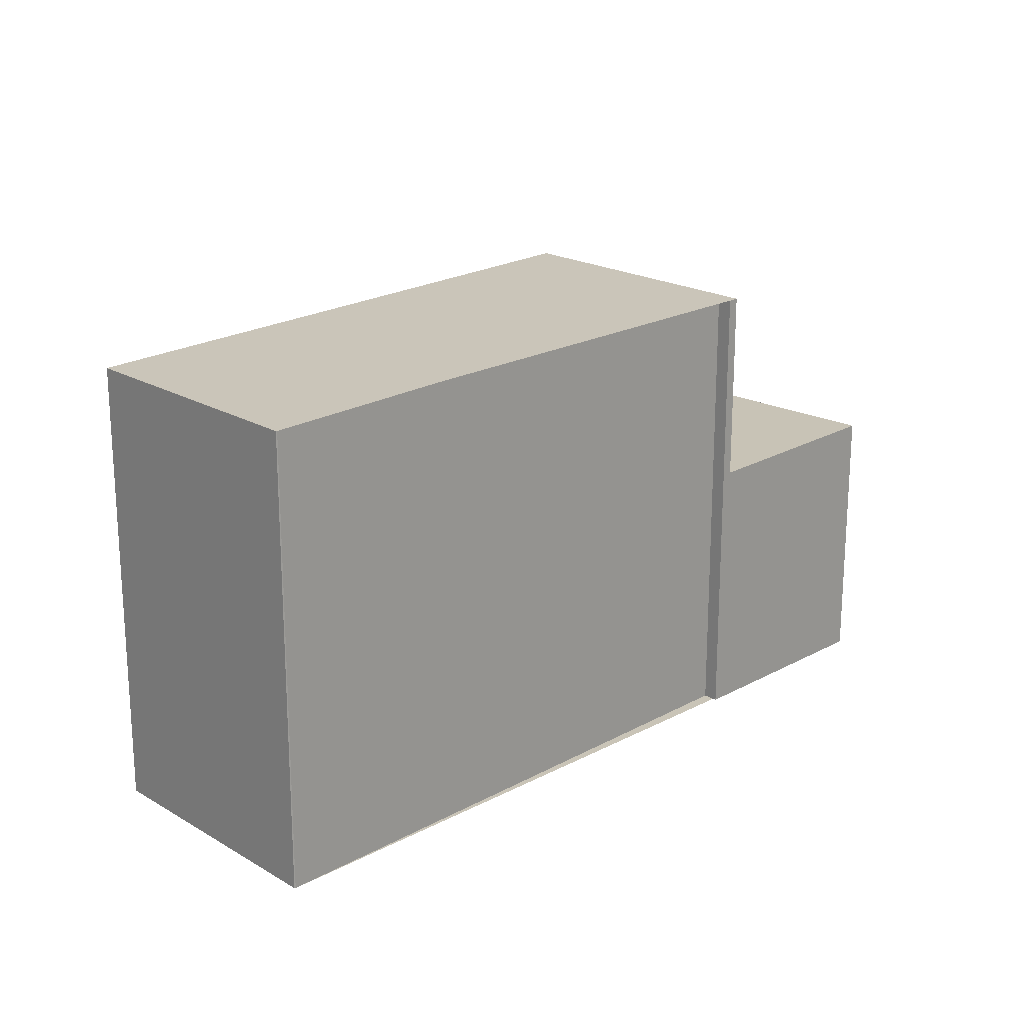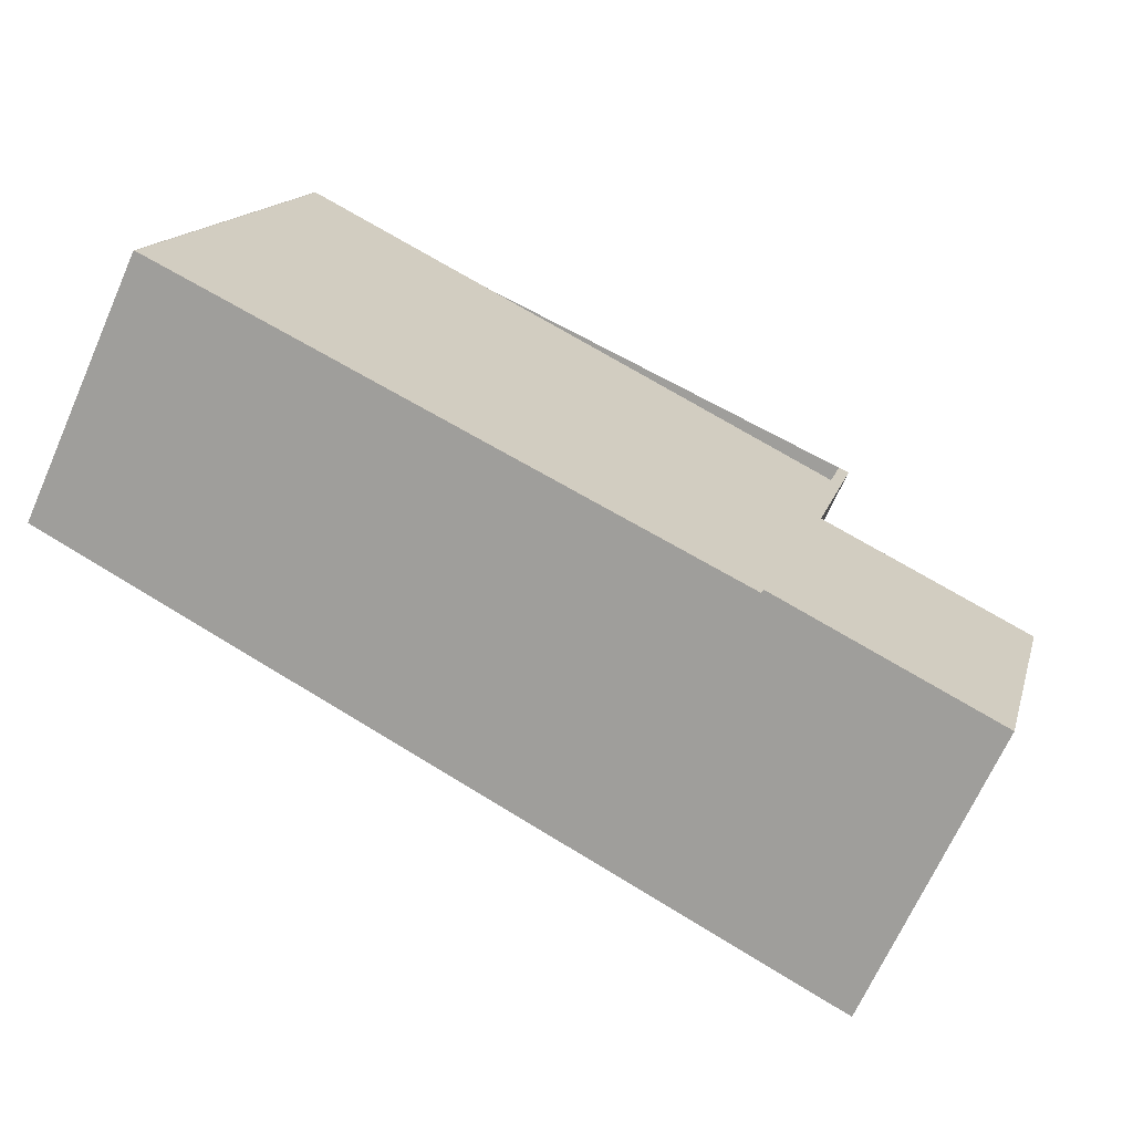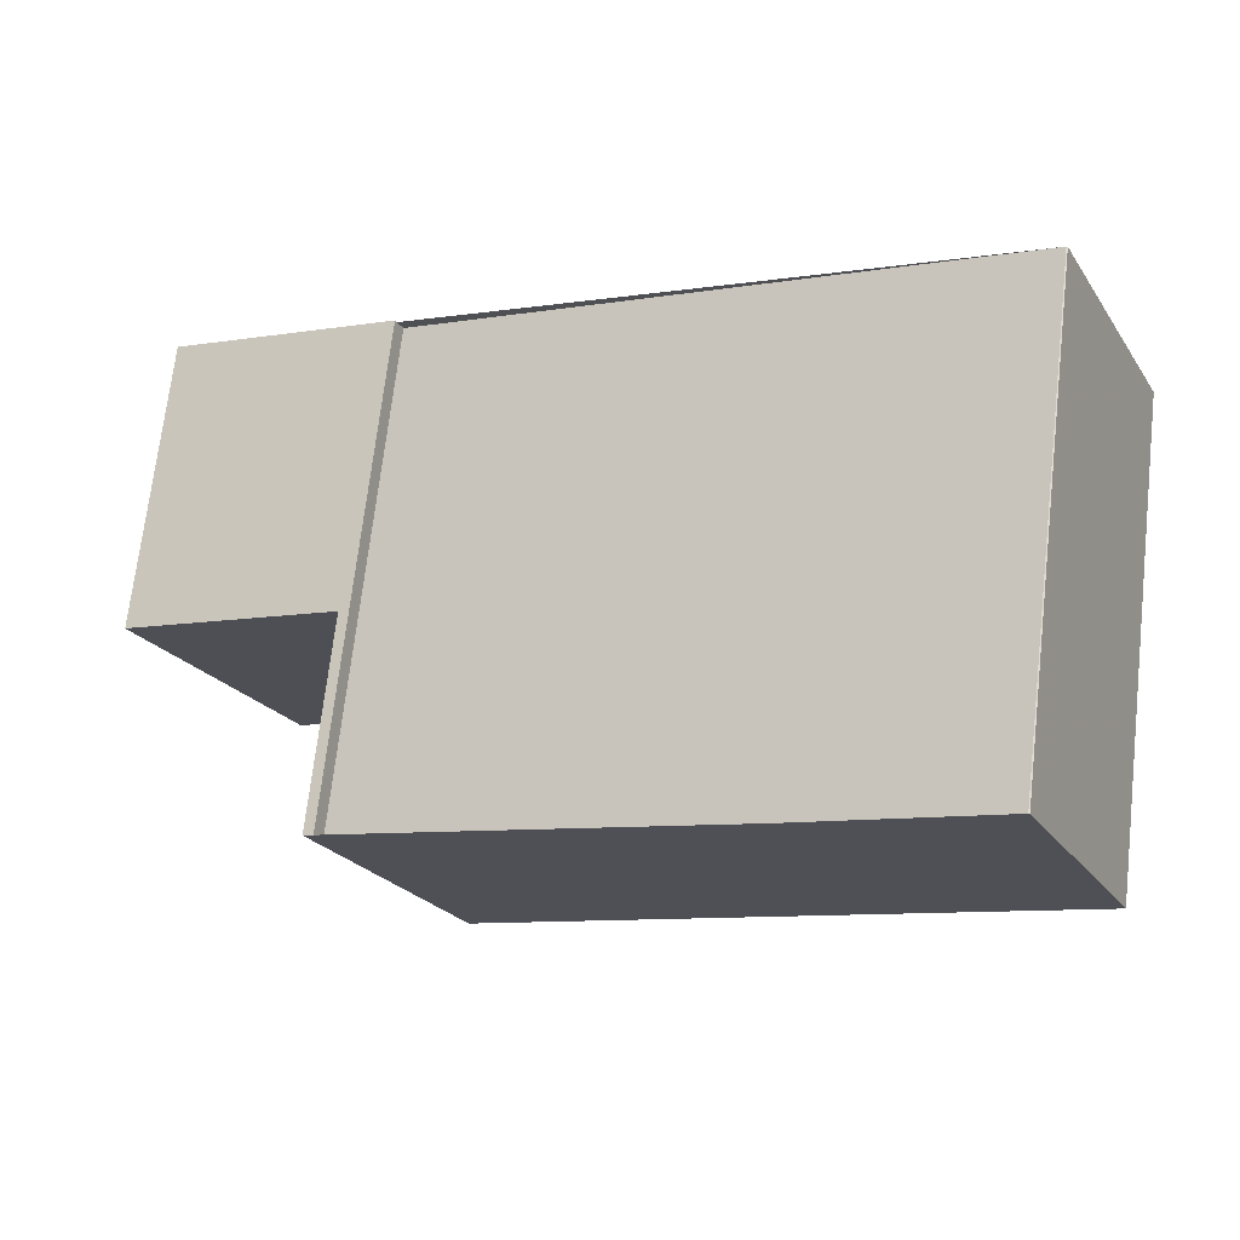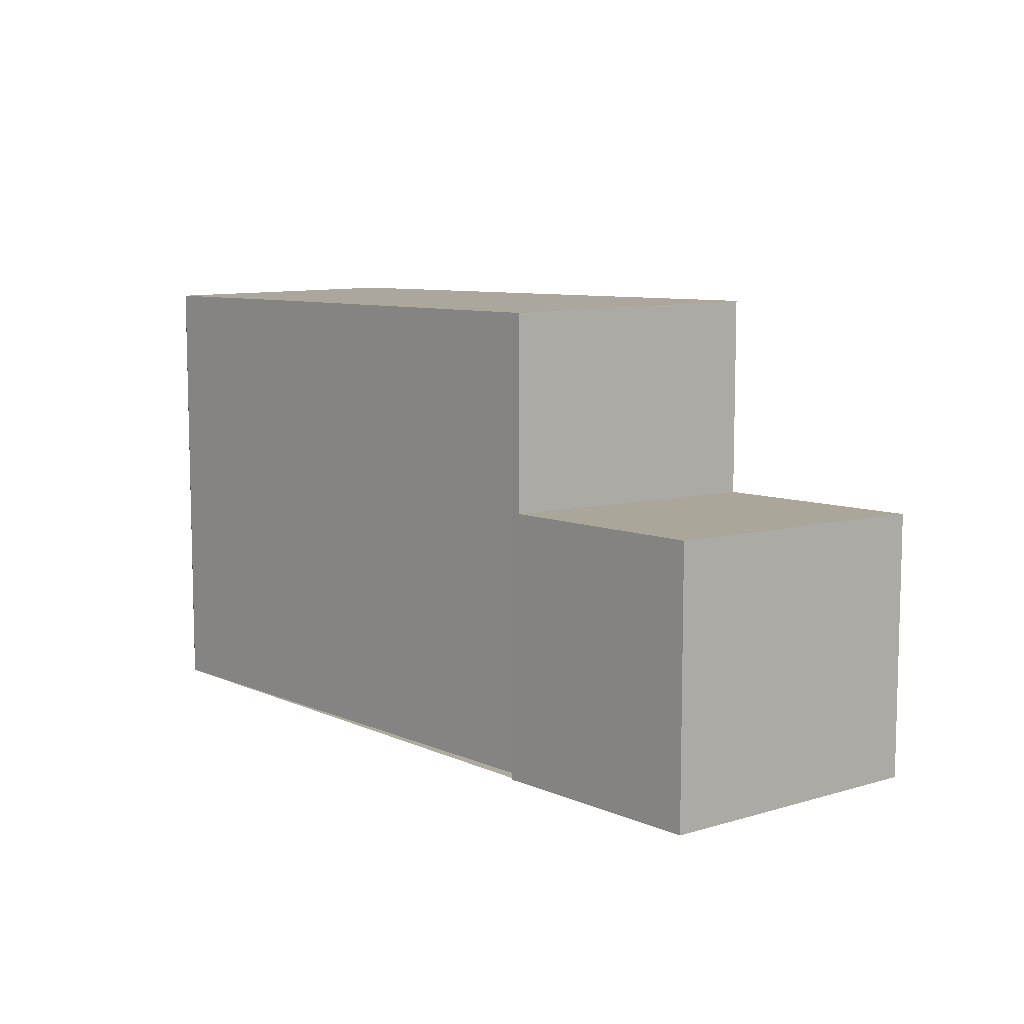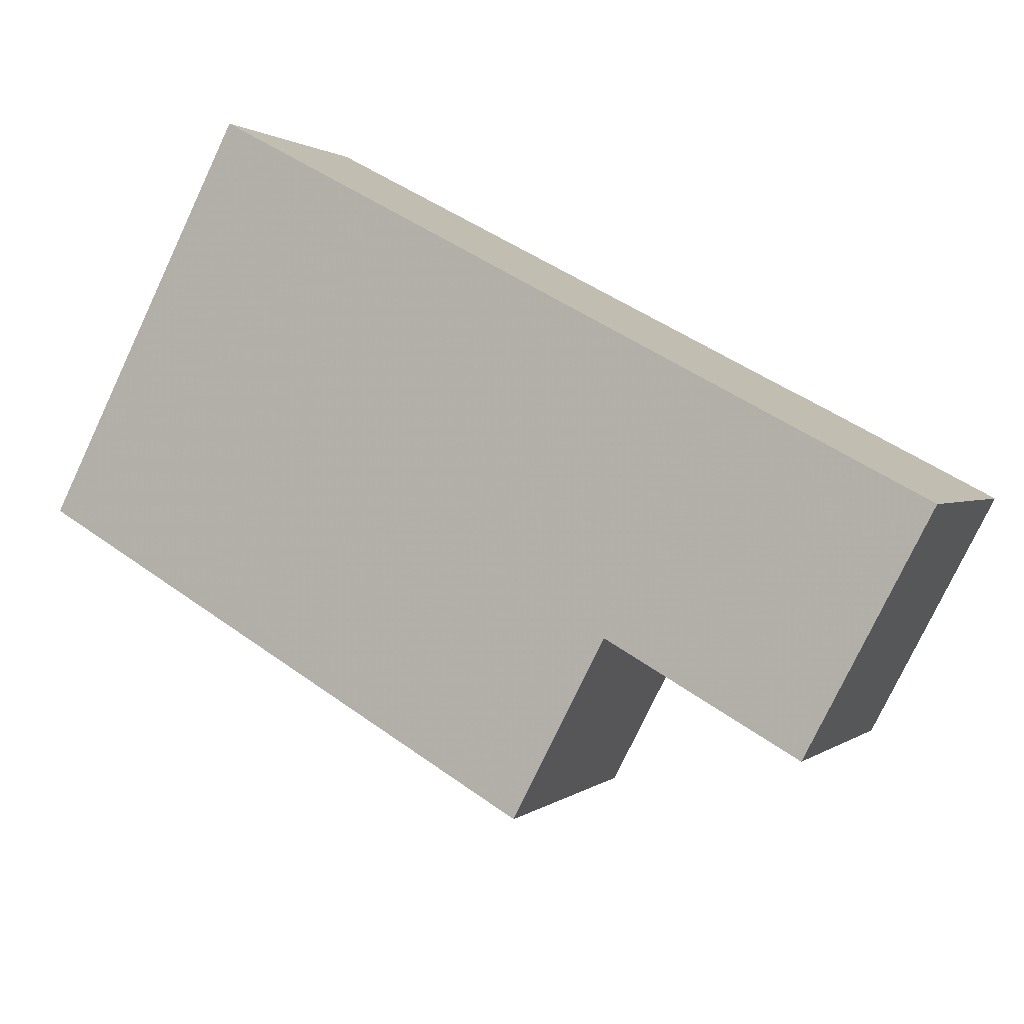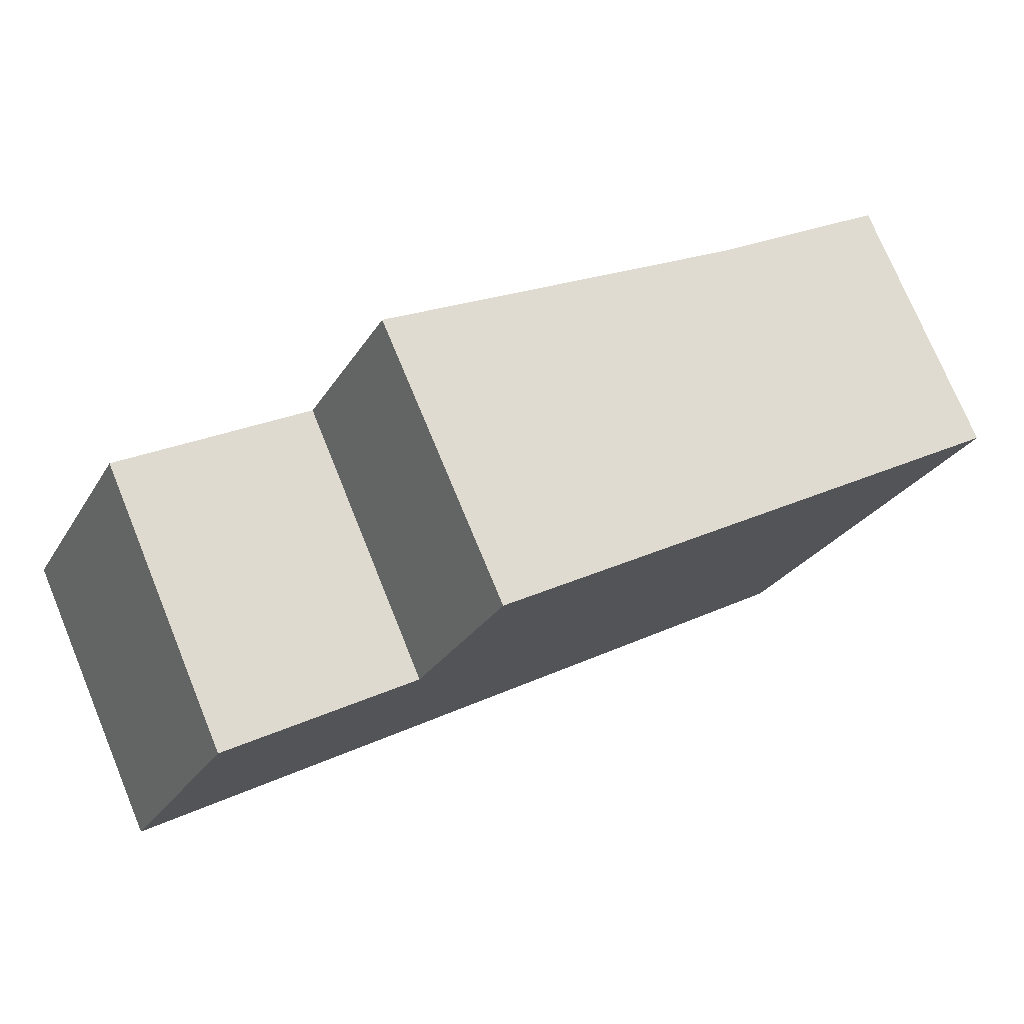
<metadata>
{"format":"obj","ext":"obj","renderer":"f3d","projection":"perspective","resolution":1024,"background":"white","views":[{"elev":20.0,"azim":161.9,"up":"+Z"},{"elev":15.2,"azim":-166.1,"up":"+Y"},{"elev":70.9,"azim":6.6,"up":"+Y"},{"elev":9.3,"azim":-104.1,"up":"+Z"},{"elev":-77.4,"azim":154.7,"up":"+Y"},{"elev":-25.2,"azim":-23.9,"up":"+Y"}]}
</metadata>
<code>
v -231.7 -934 6.172
v -231.6 -934.2 6.172
v -224.5 -930.5 6.025
v -224.5 -930.5 6.025
v -223 -933.8 6.029
v -232.8 -938.9 3.546
v -234.5 -935.4 3.631
v -226.9 -931.7 6.074
v -225.3 -935 6.077
v -224.4 -930.7 6.025
v -226.8 -931.9 6.075
v -225.5 -934.6 6.077
v -223.2 -933.4 6.028
v -230.4 -937.2 6.178
v -231.7 -934.4 6.175
v -230.2 -937.6 6.178
v -231.8 -934 6.174
v -230.2 -937.6 6.178
v -234.3 -935.7 3.622
v -234.3 -935.7 3.621
v -234.4 -935.3 3.63
v -232.8 -938.9 3.545
v -233 -938.5 3.554
v -233 -938.6 3.555
v -230.4 -937.2 3.507
v -230.2 -937.6 3.498
v -231.7 -934.4 3.574
v -230.2 -937.6 3.498
v -231.8 -934 3.583
v -231.7 -934.4 6.175
v -231.7 -934.4 3.574
v -230.4 -937.2 6.178
v -230.4 -937.2 3.507
v -231.8 -934 6.174
v -231.8 -934 3.583
v -224.5 -930.5 6.026
v -224.4 -930.7 6.026
v -223.2 -933.4 6.029
v -223 -933.8 6.03
v -231.6 -934.2 6.172
v -231.7 -934 6.172
v -231.7 -934 8.882e-16
v -231.6 -934.2 8.882e-16
v -226.9 -931.7 6.074
v -231.6 -934.2 6.172
v -231.6 -934.2 8.882e-16
v -226.9 -931.7 0
v -224.5 -930.5 6.025
v -224.5 -930.5 6.025
v -224.5 -930.5 8.882e-16
v -224.5 -930.5 8.882e-16
v -224.4 -930.7 6.025
v -224.5 -930.5 6.025
v -224.5 -930.5 8.882e-16
v -224.4 -930.7 -8.882e-16
v -223 -933.8 6.03
v -223 -933.8 6.029
v -223 -933.8 0
v -223 -933.8 0
v -233 -938.6 3.555
v -232.8 -938.9 3.546
v -232.8 -938.9 4.441e-16
v -233 -938.6 0
v -234.4 -935.3 3.63
v -234.5 -935.4 3.631
v -234.5 -935.4 4.441e-16
v -234.4 -935.3 0
v -224.5 -930.5 6.026
v -226.9 -931.7 6.074
v -226.9 -931.7 0
v -224.5 -930.5 0
v -230.2 -937.6 6.178
v -225.3 -935 6.077
v -225.3 -935 0
v -230.2 -937.6 0
v -223.2 -933.4 6.028
v -224.4 -930.7 6.025
v -224.4 -930.7 -8.882e-16
v -223.2 -933.4 0
v -223 -933.8 6.029
v -223.2 -933.4 6.028
v -223.2 -933.4 0
v -223 -933.8 0
v -234.5 -935.4 3.631
v -234.3 -935.7 3.622
v -234.3 -935.7 4.441e-16
v -234.5 -935.4 4.441e-16
v -231.8 -934 3.583
v -234.4 -935.3 3.63
v -234.4 -935.3 0
v -231.8 -934 4.441e-16
v -232.8 -938.9 3.546
v -232.8 -938.9 3.545
v -232.8 -938.9 -4.441e-16
v -232.8 -938.9 4.441e-16
v -234.3 -935.7 3.622
v -233 -938.6 3.555
v -233 -938.6 0
v -234.3 -935.7 4.441e-16
v -232.8 -938.9 3.545
v -230.2 -937.6 3.498
v -230.2 -937.6 0
v -232.8 -938.9 -4.441e-16
v -231.7 -934 6.172
v -231.8 -934 6.174
v -231.8 -934 8.882e-16
v -231.7 -934 8.882e-16
v -224.5 -930.5 6.025
v -224.5 -930.5 6.026
v -224.5 -930.5 0
v -224.5 -930.5 8.882e-16
v -225.3 -935 6.077
v -223 -933.8 6.03
v -223 -933.8 0
v -225.3 -935 0
v -232.8 -938.9 0
v -234.5 -935.4 0
v -231.7 -934 0
v -231.6 -934.2 0
v -224.5 -930.5 0
v -224.5 -930.5 0
v -223 -933.8 0
f 34 1 2 8 11 15
f 37 11 8 36
f 39 9 12 38
f 14 12 9 16
f 38 12 11 37
f 15 11 12 14
f 27 20 21 35
f 25 23 20 27
f 20 19 7 21
f 24 19 20 23
f 23 22 6 24
f 26 22 23 25
f 30 17 29 31
f 33 28 18 32
f 32 30 31 33
f 36 3 4 10 37
f 38 13 5 39
f 37 10 13 38
f 41 42 43 40
f 45 46 47 44
f 49 50 51 48
f 53 54 55 52
f 57 58 59 56
f 61 62 63 60
f 65 66 67 64
f 69 70 71 68
f 73 74 75 72
f 77 78 79 76
f 81 82 83 80
f 85 86 87 84
f 89 90 91 88
f 93 94 95 92
f 97 98 99 96
f 101 102 103 100
f 105 106 107 104
f 109 110 111 108
f 113 114 115 112
f 117 118 119 120 121 122 116

</code>
